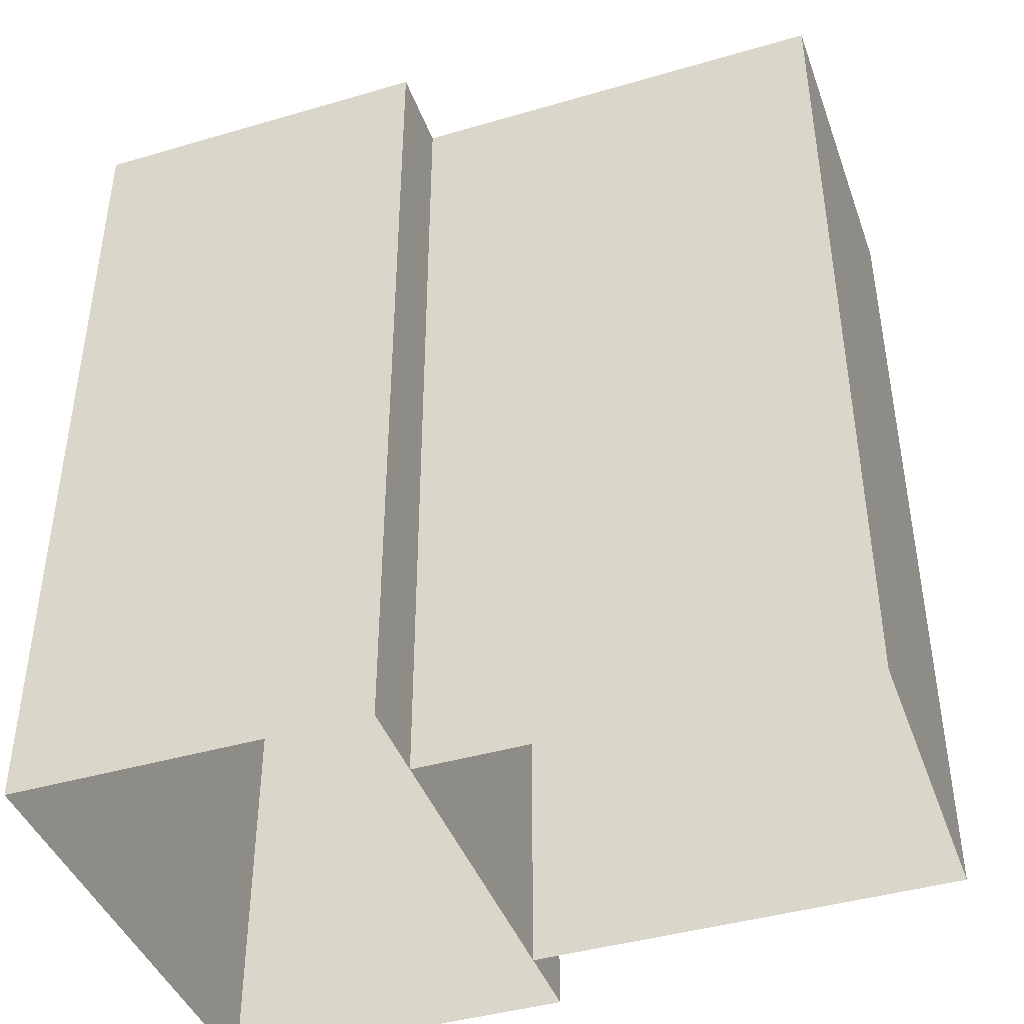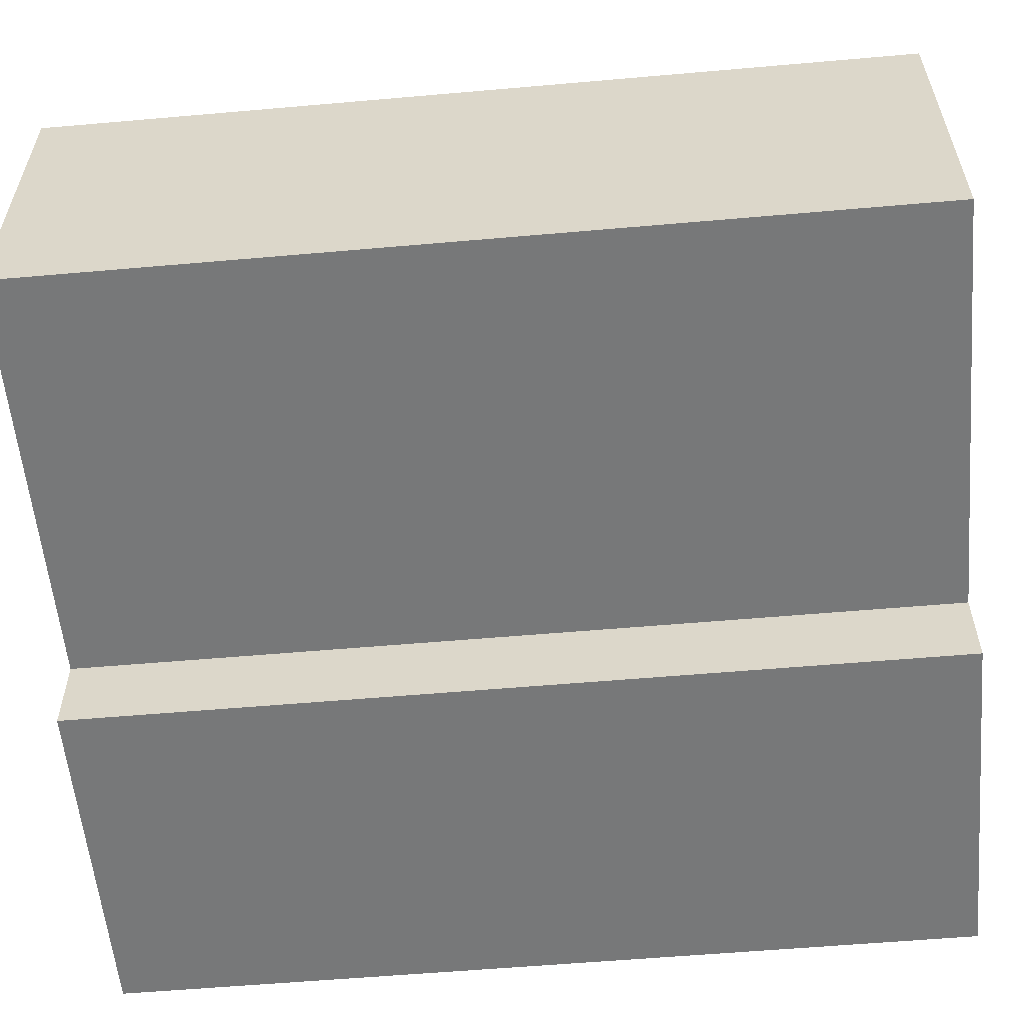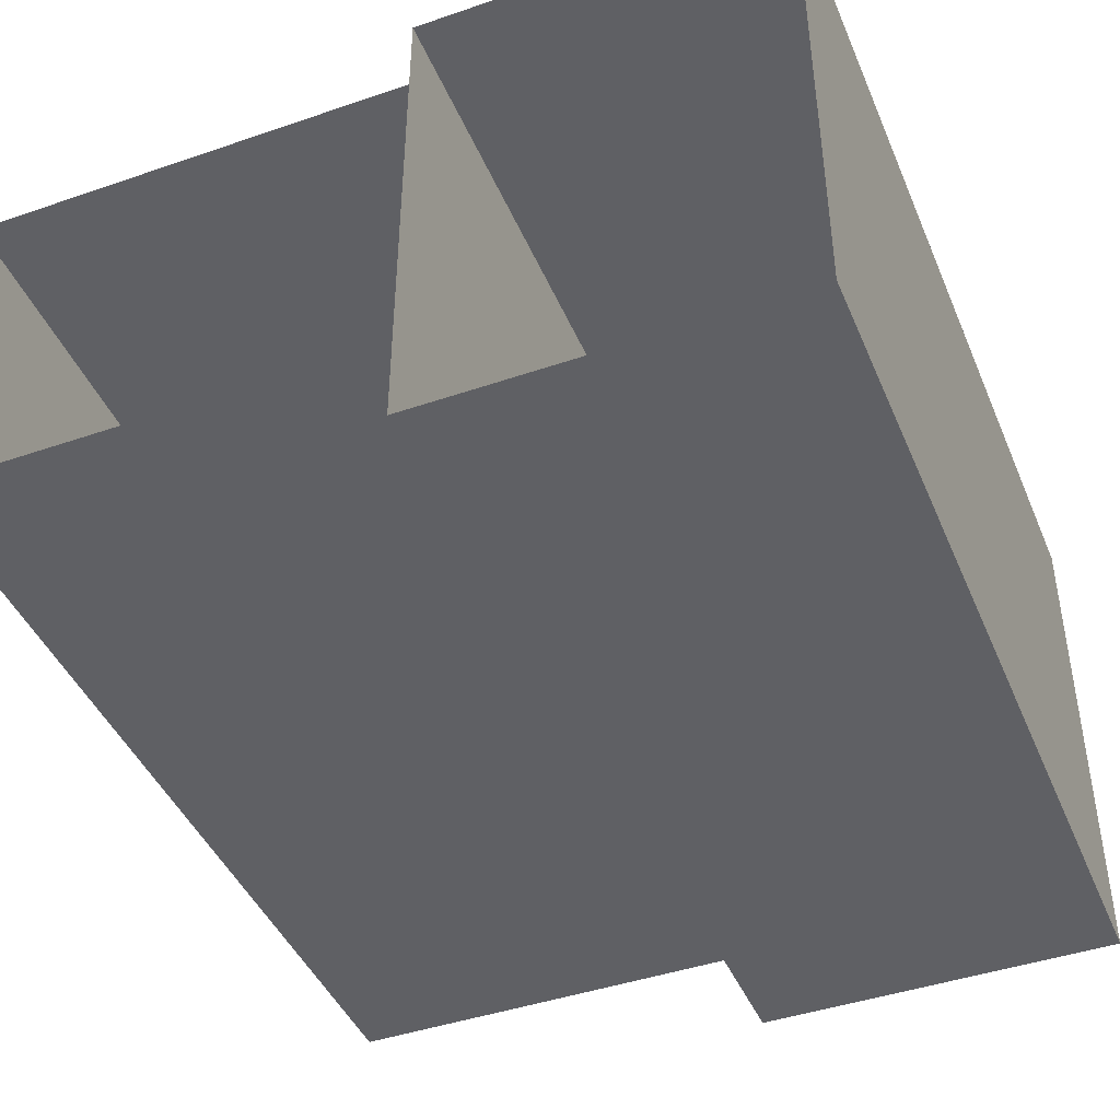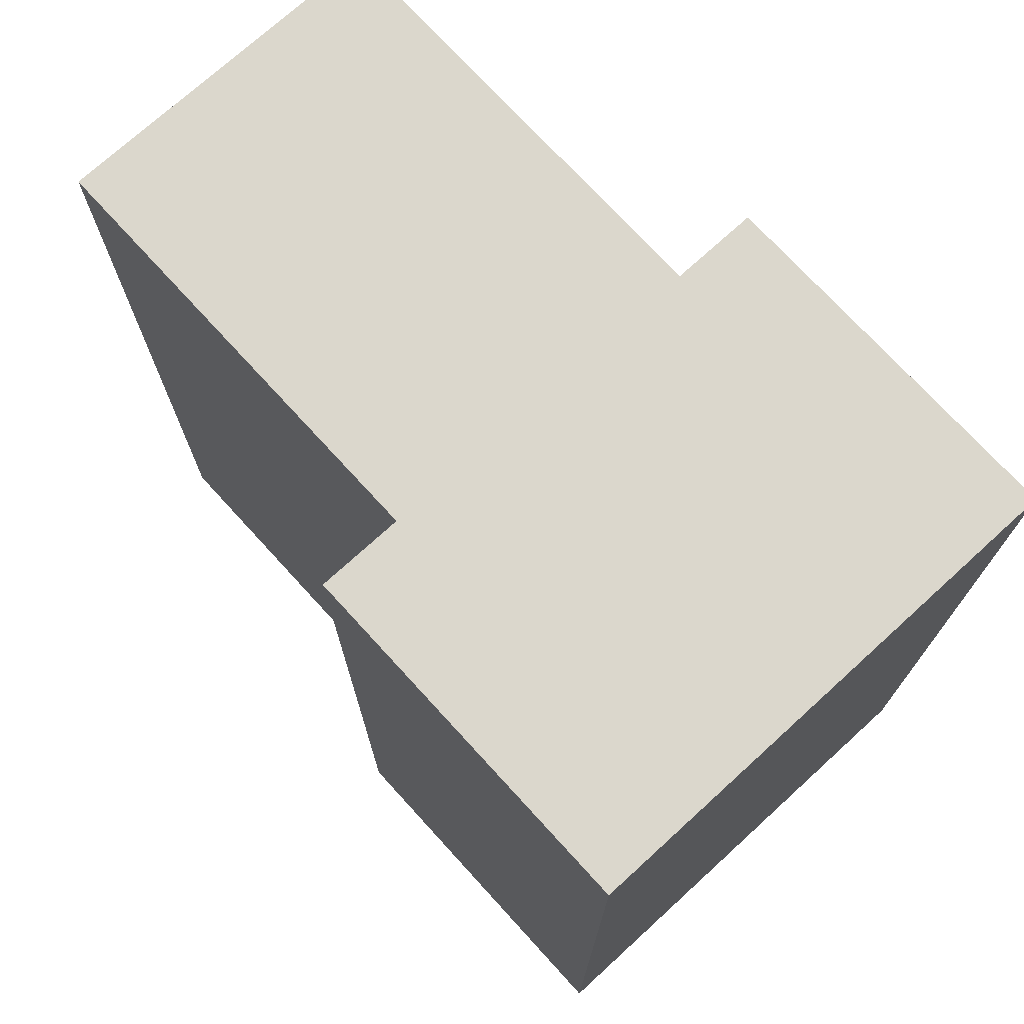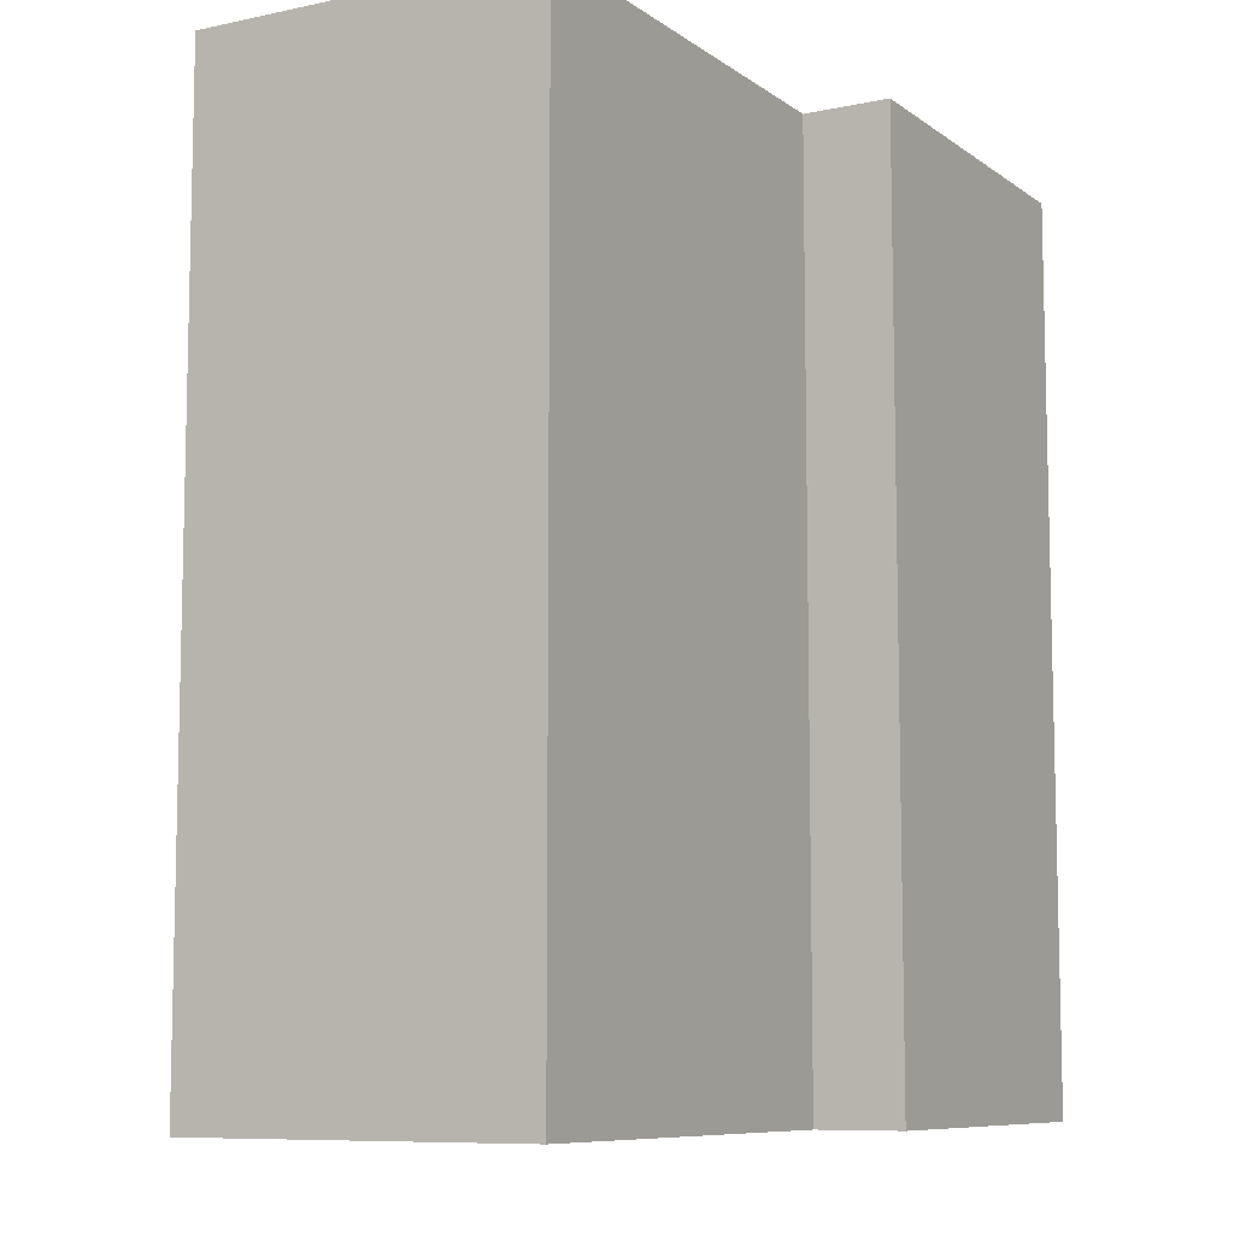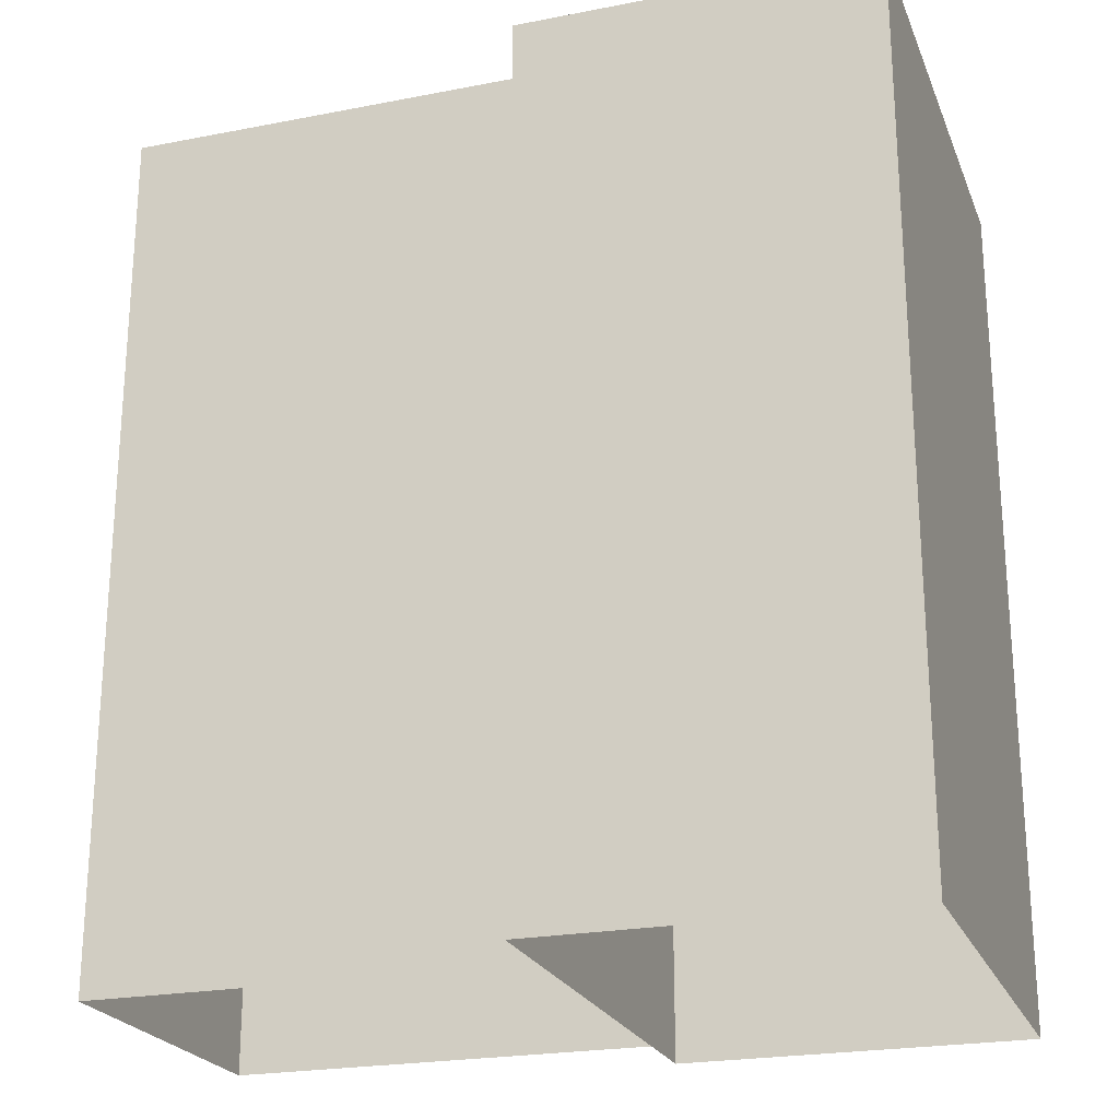
<metadata>
{"format":"obj","ext":"obj","renderer":"f3d","projection":"perspective","resolution":1024,"background":"white","views":[{"elev":-42.3,"azim":-160.7,"up":"+Y"},{"elev":-57.4,"azim":-84.8,"up":"+Z"},{"elev":-43.7,"azim":22.0,"up":"+Z"},{"elev":73.3,"azim":47.6,"up":"+Y"},{"elev":-8.7,"azim":-60.2,"up":"+Y"},{"elev":-23.0,"azim":18.3,"up":"+Y"}]}
</metadata>
<code>
v 11 84 16
v -30 84 16
v 11 84 -16
v -30 84 -16
v 45 84 -24
v 45 84 24
v 11 84 -24
v 11 84 24
v 45 84 24
v 45 84 -24
v 45 44 24
v 45 44 -24
v 45 44 24
v 45 44 -24
v 45 0 24
v 45 0 -24
v 11 84 -24
v 11 84 24
v 11 44 -24
v 11 44 24
v 11 44 -24
v 11 44 24
v 11 0 -24
v 11 0 24
v 11 84 24
v 45 84 24
v 11 44 24
v 45 44 24
v 11 44 24
v 45 44 24
v 11 0 24
v 45 0 24
v 45 84 -24
v 11 84 -24
v 45 44 -24
v 11 44 -24
v 45 44 -24
v 11 44 -24
v 45 0 -24
v 11 0 -24
v -30 84 16
v 11 84 16
v -30 44 16
v 11 44 16
v -30 44 16
v 11 44 16
v -30 0 16
v 11 0 16
v 11 84 -16
v -30 84 -16
v 11 44 -16
v -30 44 -16
v 11 44 -16
v -30 44 -16
v 11 0 -16
v -30 0 -16
v -30 84 -16
v -30 84 16
v -30 44 -16
v -30 44 16
v -30 44 -16
v -30 44 16
v -30 0 -16
v -30 0 16
g rus_build_9et_01a_LOD2
f 3 4 2
f 3 2 1
f 7 8 6
f 7 6 5
f 11 12 10
f 11 10 9
f 15 16 14
f 15 14 13
f 19 20 18
f 19 18 17
f 23 24 22
f 23 22 21
f 27 28 26
f 27 26 25
f 31 32 30
f 31 30 29
f 35 36 34
f 35 34 33
f 39 40 38
f 39 38 37
f 43 44 42
f 43 42 41
f 47 48 46
f 47 46 45
f 51 52 50
f 51 50 49
f 55 56 54
f 55 54 53
f 59 60 58
f 59 58 57
f 63 64 62
f 63 62 61

</code>
